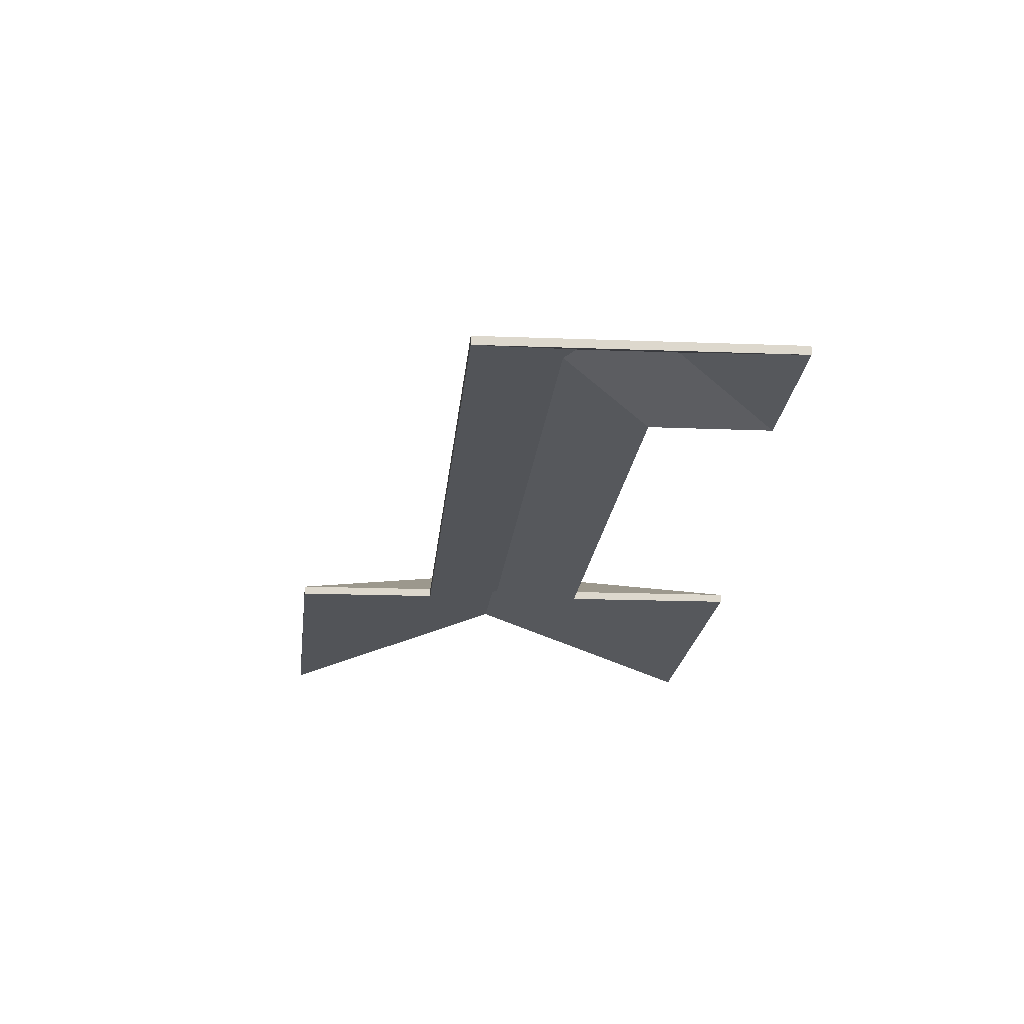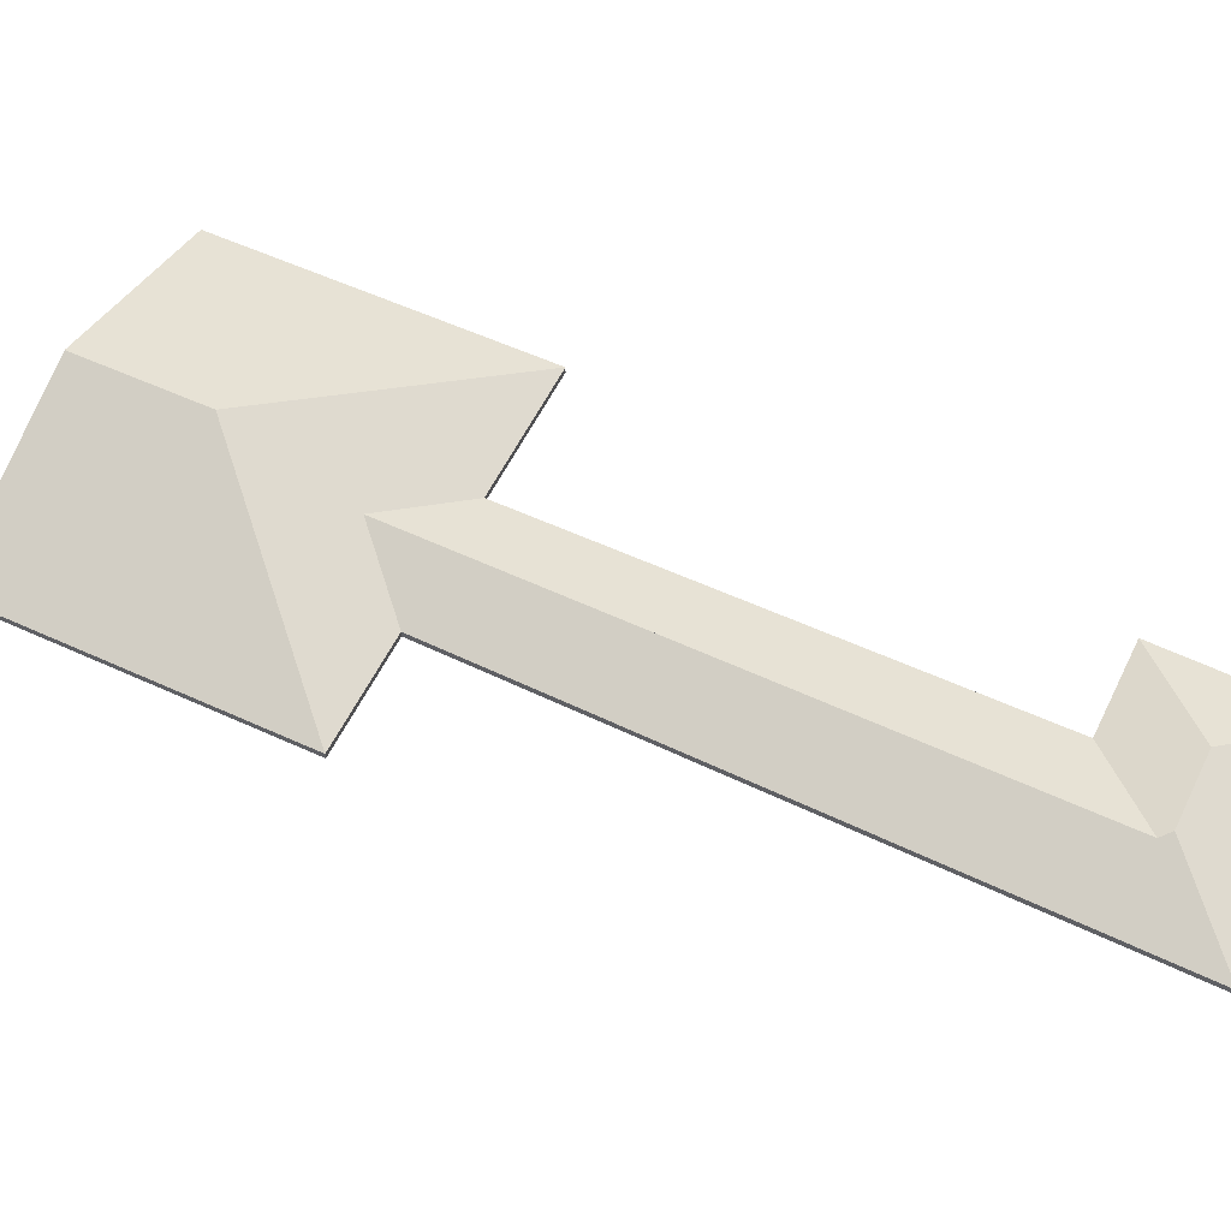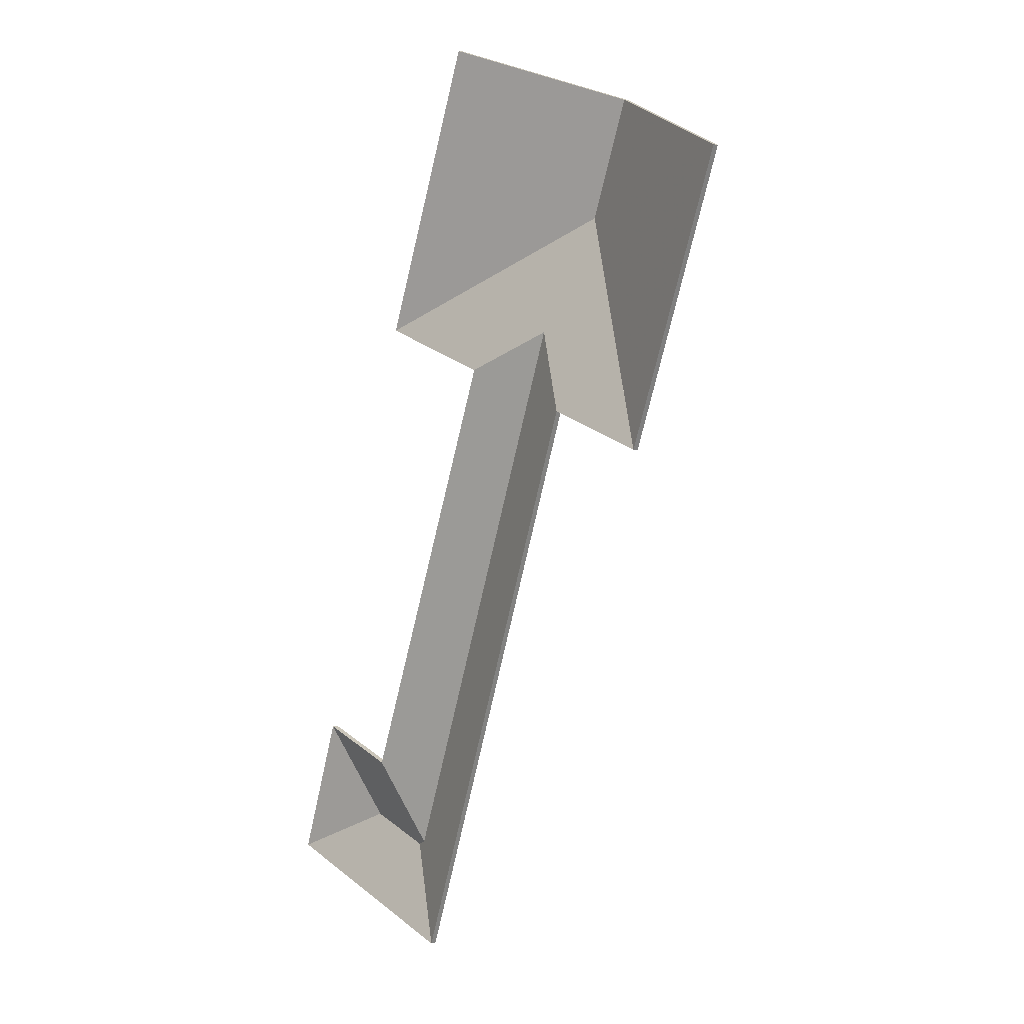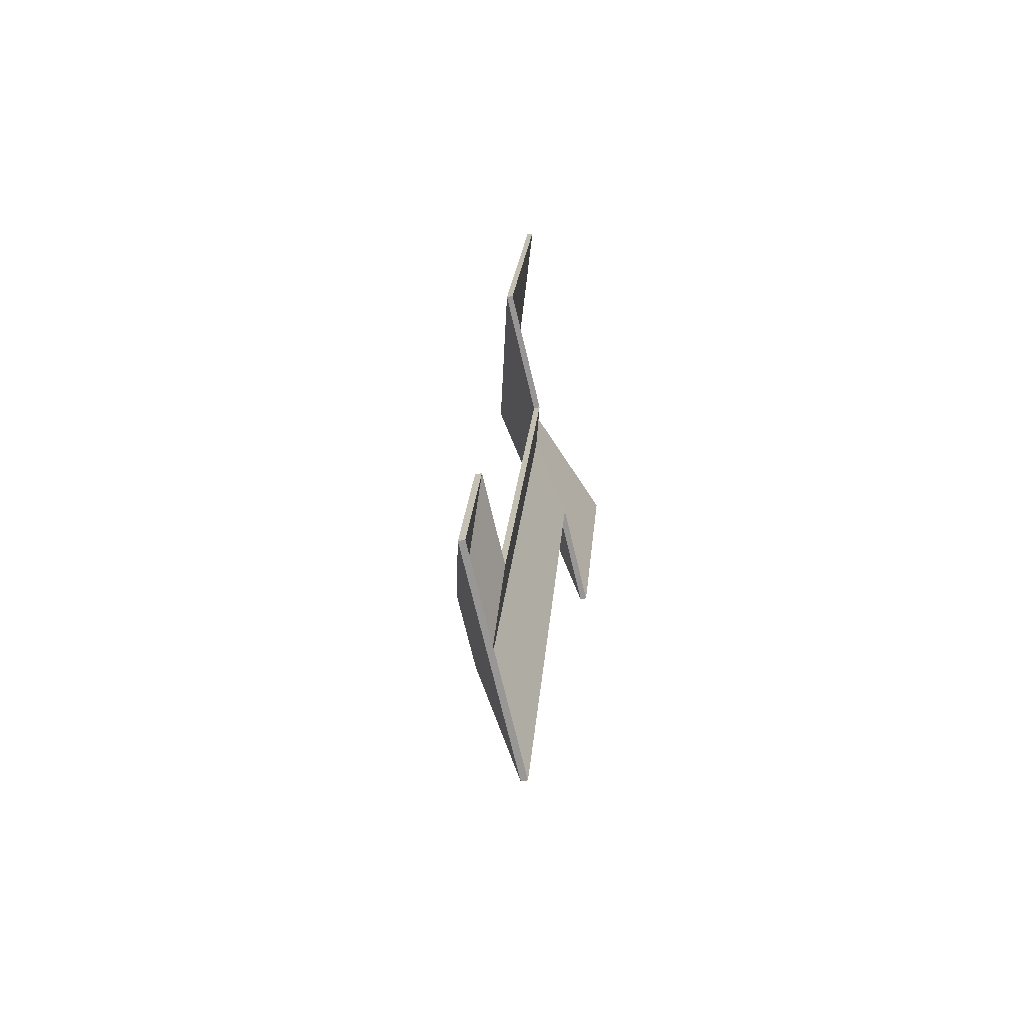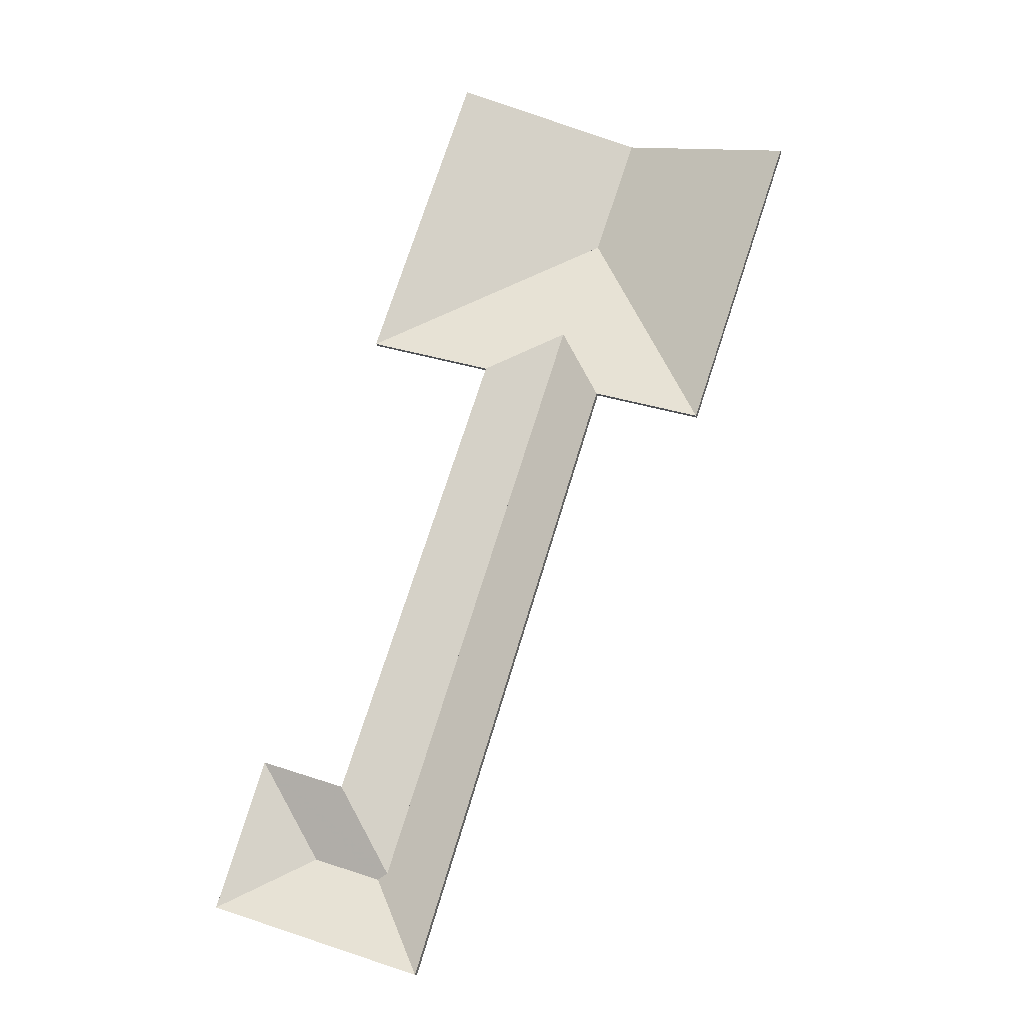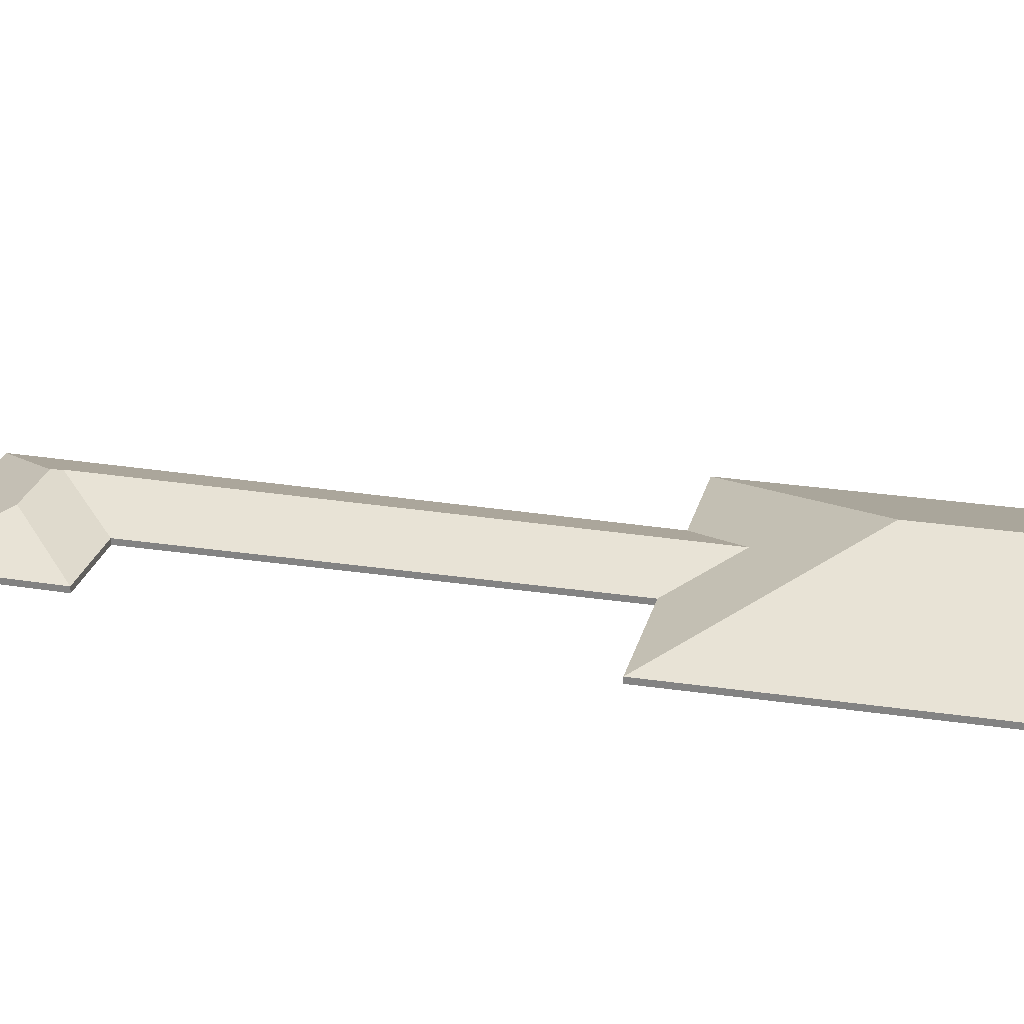
<metadata>
{"format":"obj","ext":"obj","renderer":"f3d","projection":"perspective","resolution":1024,"background":"white","views":[{"elev":-17.1,"azim":-166.3,"up":"+Y"},{"elev":57.9,"azim":134.2,"up":"+Y"},{"elev":5.6,"azim":45.4,"up":"+Z"},{"elev":-51.0,"azim":-76.0,"up":"+Z"},{"elev":-16.6,"azim":14.5,"up":"+Z"},{"elev":26.2,"azim":-57.7,"up":"+Y"}]}
</metadata>
<code>
v 2.565 0.06074 5.064
v 2.601 0.0398 4.992
v 2.601 0.03782 4.992
v 2.565 0.05876 5.064
v 2.577 0.06068 5.101
v 2.565 0.06074 5.064
v 2.565 0.05876 5.064
v 2.577 0.0587 5.101
v 2.601 0.0398 4.992
v 2.632 0.0398 5.083
v 2.632 0.03782 5.083
v 2.601 0.03782 4.992
v 2.632 0.0398 5.083
v 2.577 0.06068 5.101
v 2.577 0.0587 5.101
v 2.632 0.03782 5.083
v 2.565 0.06074 5.064
v 2.577 0.06068 5.101
v 2.632 0.0398 5.083
v 2.601 0.0398 4.992
v 2.632 0.03782 5.083
v 2.577 0.0587 5.101
v 2.565 0.05876 5.064
v 2.601 0.03782 4.992
v 2.565 0.06074 5.064
v 2.542 0.05435 5.053
v 2.542 0.05237 5.053
v 2.565 0.05876 5.064
v 2.542 0.05435 5.053
v 2.568 0.0398 5.003
v 2.568 0.03782 5.003
v 2.542 0.05237 5.053
v 2.568 0.0398 5.003
v 2.601 0.0398 4.992
v 2.601 0.03782 4.992
v 2.568 0.03782 5.003
v 2.601 0.0398 4.992
v 2.565 0.06074 5.064
v 2.565 0.05876 5.064
v 2.601 0.03782 4.992
v 2.542 0.05435 5.053
v 2.565 0.06074 5.064
v 2.601 0.0398 4.992
v 2.568 0.0398 5.003
v 2.601 0.03782 4.992
v 2.565 0.05876 5.064
v 2.542 0.05237 5.053
v 2.568 0.03782 5.003
v 2.492 0.04864 4.847
v 2.508 0.0398 4.816
v 2.508 0.03782 4.816
v 2.492 0.04666 4.847
v 2.496 0.04765 4.848
v 2.492 0.04864 4.847
v 2.492 0.04666 4.847
v 2.496 0.04567 4.848
v 2.508 0.0398 4.816
v 2.568 0.0398 5.003
v 2.568 0.03782 5.003
v 2.508 0.03782 4.816
v 2.555 0.04699 5.028
v 2.496 0.04765 4.848
v 2.496 0.04567 4.848
v 2.555 0.04501 5.028
v 2.568 0.0398 5.003
v 2.555 0.04699 5.028
v 2.555 0.04501 5.028
v 2.568 0.03782 5.003
v 2.508 0.0398 4.816
v 2.492 0.04864 4.847
v 2.496 0.04765 4.848
v 2.555 0.04699 5.028
v 2.568 0.0398 5.003
v 2.568 0.03782 5.003
v 2.555 0.04501 5.028
v 2.508 0.03782 4.816
v 2.496 0.04567 4.848
v 2.492 0.04666 4.847
v 2.542 0.05435 5.053
v 2.491 0.0398 5.028
v 2.491 0.03782 5.028
v 2.542 0.05237 5.053
v 2.491 0.0398 5.028
v 2.53 0.0398 5.015
v 2.53 0.03782 5.015
v 2.491 0.03782 5.028
v 2.555 0.04699 5.028
v 2.542 0.05435 5.053
v 2.542 0.05237 5.053
v 2.555 0.04501 5.028
v 2.53 0.0398 5.015
v 2.555 0.04699 5.028
v 2.555 0.04501 5.028
v 2.53 0.03782 5.015
v 2.542 0.05435 5.053
v 2.555 0.04699 5.028
v 2.53 0.0398 5.015
v 2.491 0.0398 5.028
v 2.53 0.03782 5.015
v 2.555 0.04501 5.028
v 2.542 0.05237 5.053
v 2.491 0.03782 5.028
v 2.577 0.06068 5.101
v 2.523 0.0398 5.119
v 2.523 0.03782 5.119
v 2.577 0.0587 5.101
v 2.565 0.06074 5.064
v 2.577 0.06068 5.101
v 2.577 0.0587 5.101
v 2.565 0.05876 5.064
v 2.542 0.05435 5.053
v 2.565 0.06074 5.064
v 2.565 0.05876 5.064
v 2.543 0.05267 5.054
v 2.523 0.0398 5.119
v 2.491 0.0398 5.028
v 2.491 0.03782 5.028
v 2.523 0.03782 5.119
v 2.491 0.0398 5.028
v 2.542 0.05435 5.053
v 2.543 0.05267 5.054
v 2.491 0.03782 5.028
v 2.565 0.06074 5.064
v 2.491 0.0398 5.028
v 2.523 0.0398 5.119
v 2.577 0.06068 5.101
v 2.491 0.03782 5.028
v 2.543 0.05267 5.054
v 2.565 0.05876 5.064
v 2.577 0.0587 5.101
v 2.523 0.03782 5.119
v 2.555 0.04699 5.028
v 2.53 0.0398 5.015
v 2.53 0.03782 5.015
v 2.555 0.04501 5.028
v 2.53 0.0398 5.015
v 2.482 0.0398 4.876
v 2.482 0.03782 4.876
v 2.53 0.03782 5.015
v 2.496 0.04765 4.848
v 2.555 0.04699 5.028
v 2.555 0.04501 5.028
v 2.496 0.04567 4.848
v 2.482 0.0398 4.876
v 2.496 0.04765 4.848
v 2.496 0.04567 4.848
v 2.482 0.03782 4.876
v 2.555 0.04699 5.028
v 2.496 0.04765 4.848
v 2.482 0.0398 4.876
v 2.53 0.0398 5.015
v 2.482 0.03782 4.876
v 2.496 0.04567 4.848
v 2.555 0.04501 5.028
v 2.53 0.03782 5.015
v 2.492 0.04864 4.847
v 2.496 0.04765 4.848
v 2.496 0.04567 4.848
v 2.492 0.04666 4.847
v 2.496 0.04765 4.848
v 2.482 0.0398 4.876
v 2.482 0.03782 4.876
v 2.496 0.04567 4.848
v 2.471 0.04866 4.854
v 2.492 0.04864 4.847
v 2.492 0.04666 4.847
v 2.471 0.04668 4.854
v 2.482 0.0398 4.876
v 2.456 0.0398 4.885
v 2.456 0.03782 4.885
v 2.482 0.03782 4.876
v 2.456 0.0398 4.885
v 2.471 0.04866 4.854
v 2.471 0.04668 4.854
v 2.456 0.03782 4.885
v 2.492 0.04864 4.847
v 2.471 0.04866 4.854
v 2.456 0.0398 4.885
v 2.482 0.0398 4.876
v 2.496 0.04765 4.848
v 2.456 0.03782 4.885
v 2.471 0.04668 4.854
v 2.492 0.04666 4.847
v 2.496 0.04567 4.848
v 2.482 0.03782 4.876
v 2.471 0.04866 4.854
v 2.441 0.0398 4.838
v 2.441 0.03782 4.838
v 2.471 0.04668 4.854
v 2.492 0.04864 4.847
v 2.471 0.04866 4.854
v 2.471 0.04668 4.854
v 2.492 0.04666 4.847
v 2.441 0.0398 4.838
v 2.508 0.0398 4.816
v 2.508 0.03782 4.816
v 2.441 0.03782 4.838
v 2.508 0.0398 4.816
v 2.492 0.04864 4.847
v 2.492 0.04666 4.847
v 2.508 0.03782 4.816
v 2.471 0.04866 4.854
v 2.492 0.04864 4.847
v 2.508 0.0398 4.816
v 2.441 0.0398 4.838
v 2.508 0.03782 4.816
v 2.492 0.04666 4.847
v 2.471 0.04668 4.854
v 2.441 0.03782 4.838
v 2.471 0.04866 4.854
v 2.456 0.0398 4.885
v 2.456 0.03782 4.885
v 2.471 0.04668 4.854
v 2.456 0.0398 4.885
v 2.441 0.0398 4.838
v 2.441 0.03782 4.838
v 2.456 0.03782 4.885
v 2.441 0.0398 4.838
v 2.471 0.04866 4.854
v 2.471 0.04668 4.854
v 2.441 0.03782 4.838
v 2.456 0.0398 4.885
v 2.471 0.04866 4.854
v 2.441 0.0398 4.838
v 2.441 0.03782 4.838
v 2.471 0.04668 4.854
v 2.456 0.03782 4.885
f 1 2 3
f 1 3 4
f 5 6 7
f 5 7 8
f 9 10 11
f 9 11 12
f 13 14 15
f 13 15 16
f 17 18 19
f 17 19 20
f 21 22 23
f 21 23 24
f 25 26 27
f 25 27 28
f 29 30 31
f 29 31 32
f 33 34 35
f 33 35 36
f 37 38 39
f 37 39 40
f 41 42 43
f 41 43 44
f 45 46 47
f 45 47 48
f 49 50 51
f 49 51 52
f 53 54 55
f 53 55 56
f 57 58 59
f 57 59 60
f 61 62 63
f 61 63 64
f 65 66 67
f 65 67 68
f 69 70 71
f 69 71 72
f 69 72 73
f 74 75 76
f 76 75 77
f 76 77 78
f 79 80 81
f 79 81 82
f 83 84 85
f 83 85 86
f 87 88 89
f 87 89 90
f 91 92 93
f 91 93 94
f 95 96 97
f 95 97 98
f 99 100 101
f 99 101 102
f 103 104 105
f 103 105 106
f 107 108 109
f 107 109 110
f 111 112 113
f 111 113 114
f 115 116 117
f 115 117 118
f 119 120 121
f 119 121 122
f 123 124 125
f 123 125 126
f 127 128 129
f 127 129 130
f 127 130 131
f 132 133 134
f 132 134 135
f 136 137 138
f 136 138 139
f 140 141 142
f 140 142 143
f 144 145 146
f 144 146 147
f 148 149 150
f 148 150 151
f 152 153 154
f 152 154 155
f 156 157 158
f 156 158 159
f 160 161 162
f 160 162 163
f 164 165 166
f 164 166 167
f 168 169 170
f 168 170 171
f 172 173 174
f 172 174 175
f 176 177 178
f 176 178 179
f 176 179 180
f 181 182 183
f 181 183 184
f 181 184 185
f 186 187 188
f 186 188 189
f 190 191 192
f 190 192 193
f 194 195 196
f 194 196 197
f 198 199 200
f 198 200 201
f 202 203 204
f 202 204 205
f 206 207 208
f 206 208 209
f 210 211 212
f 210 212 213
f 214 215 216
f 214 216 217
f 218 219 220
f 218 220 221
f 222 223 224
f 225 226 227

</code>
